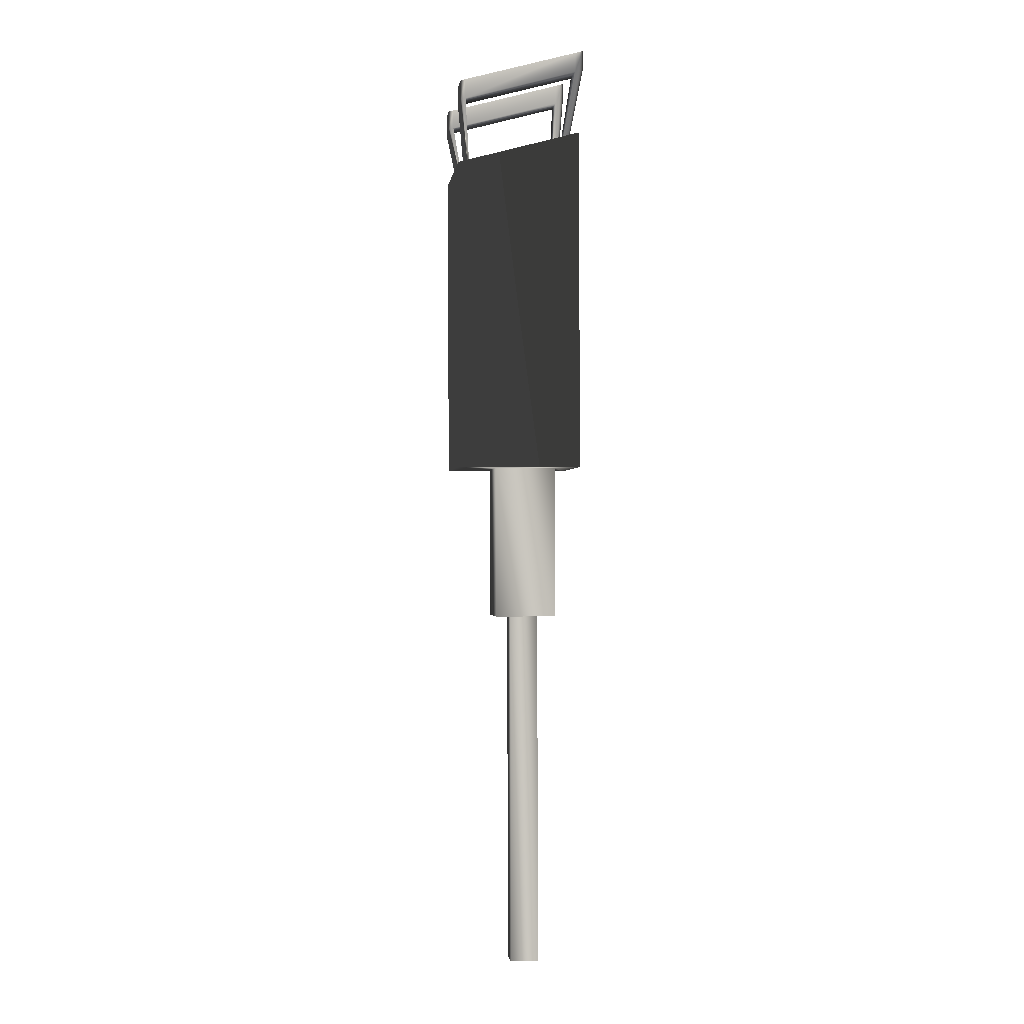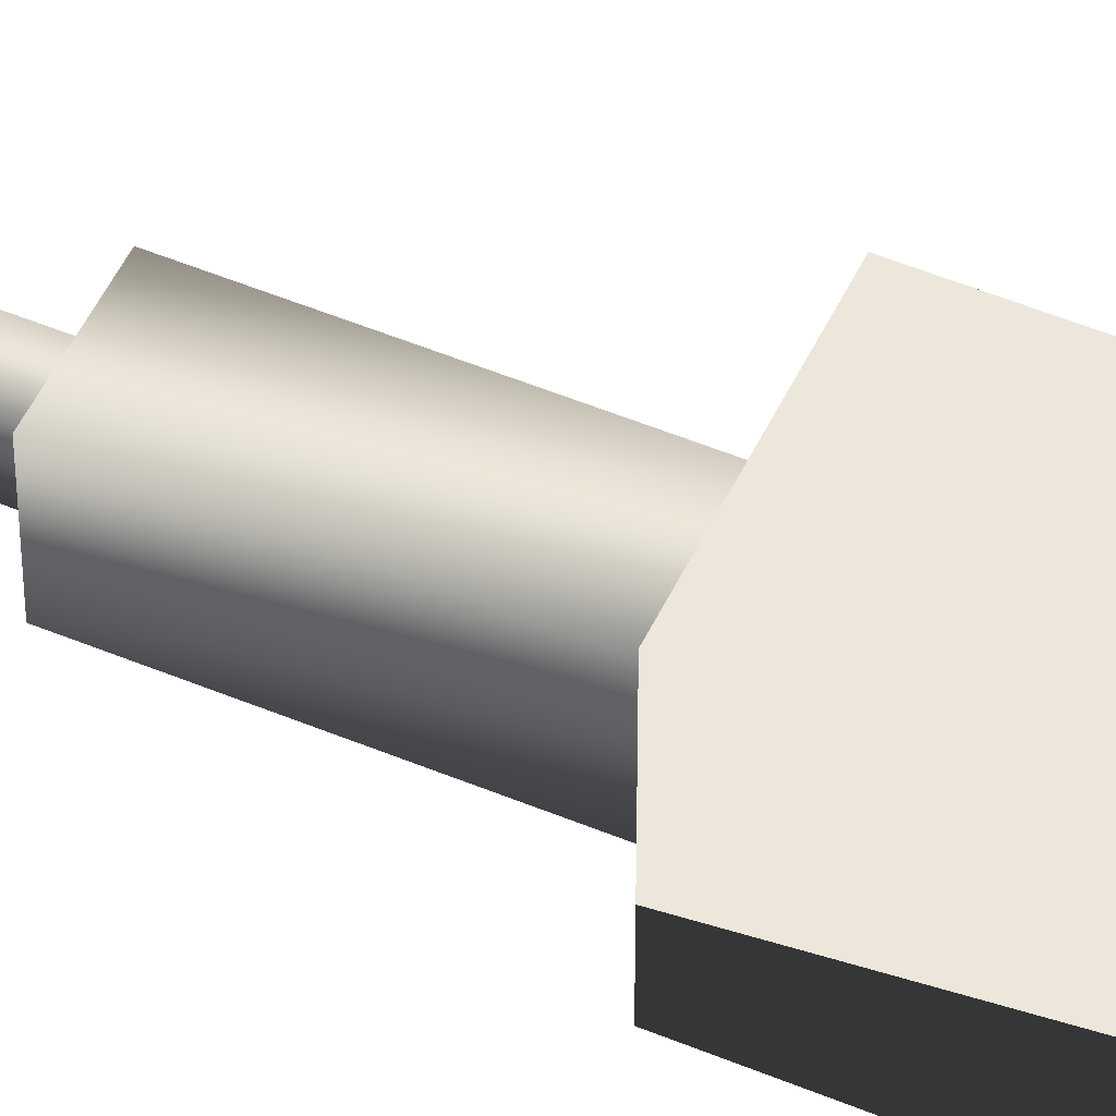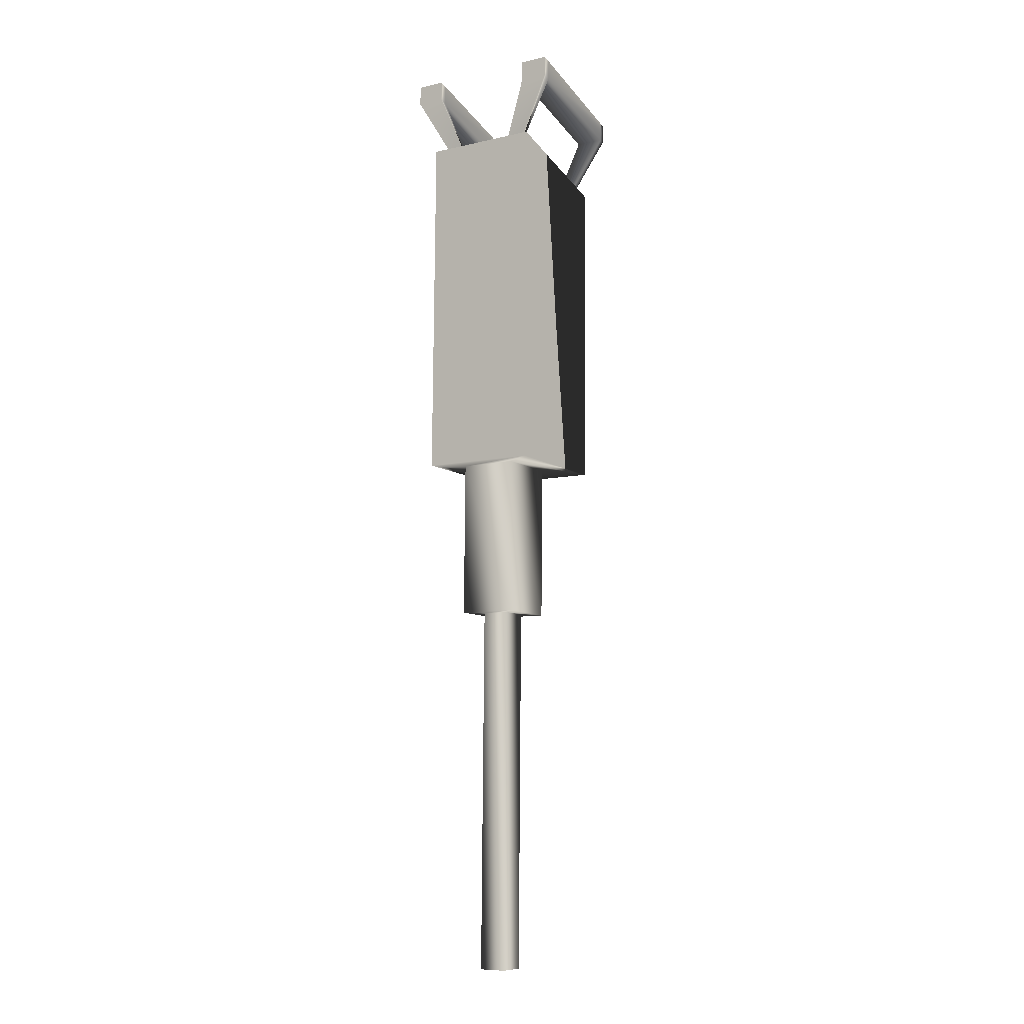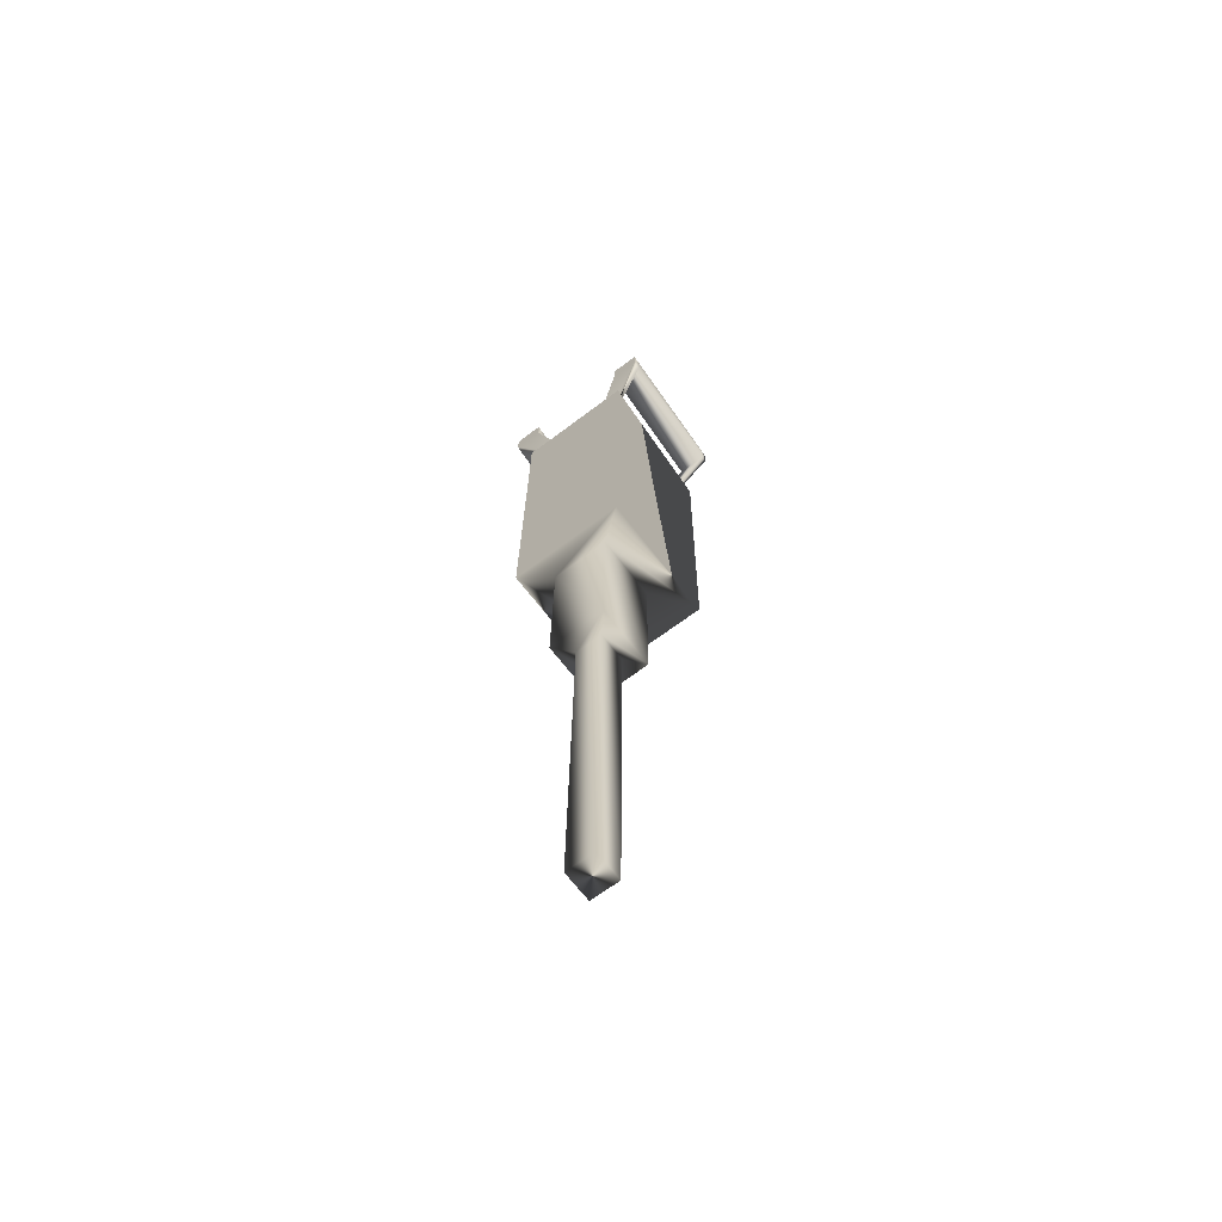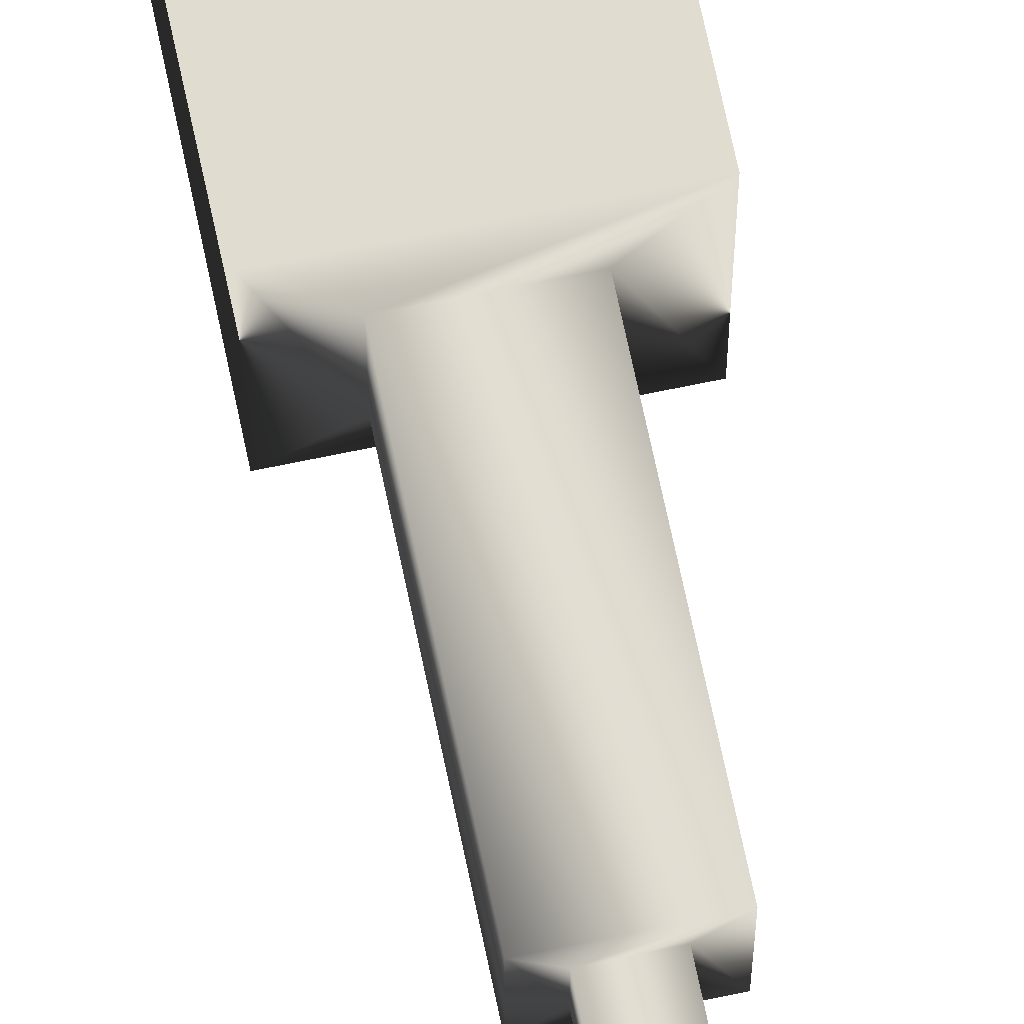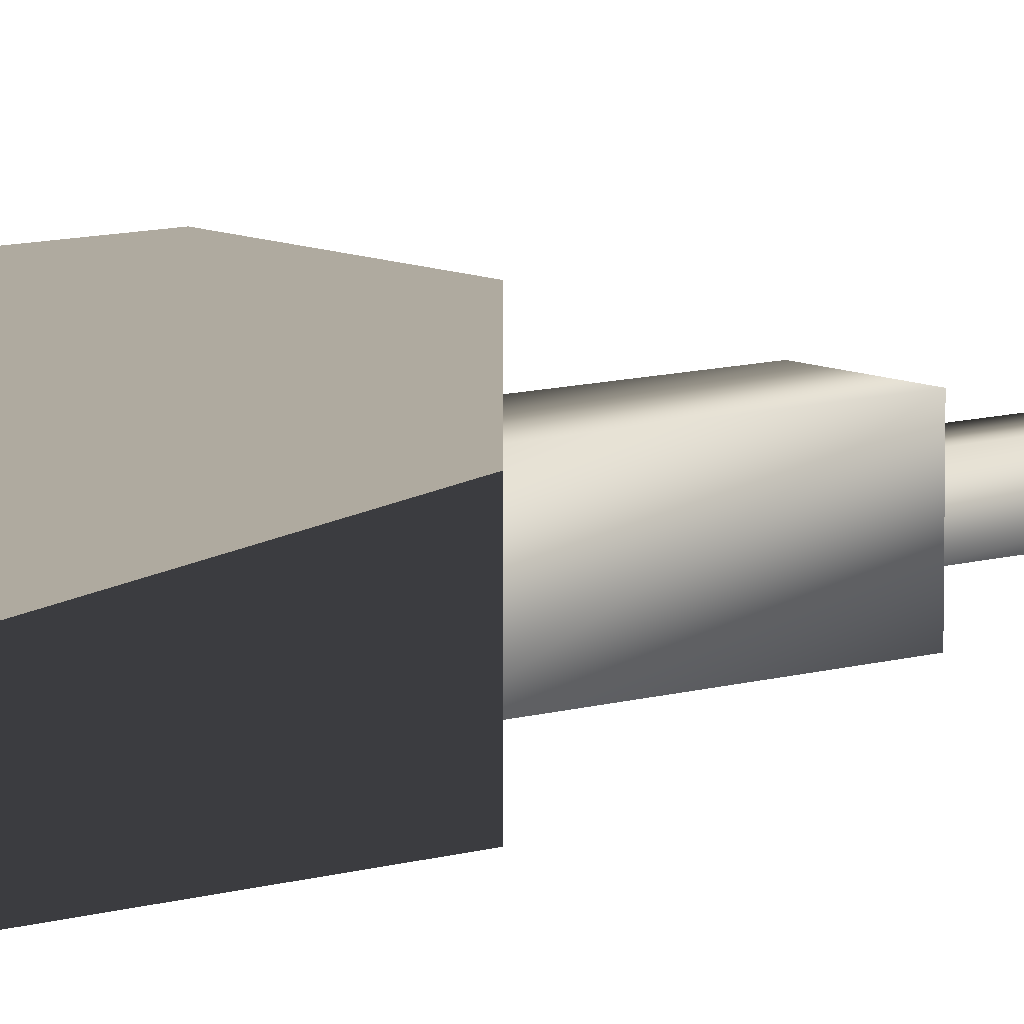
<metadata>
{"format":"obj","ext":"obj","renderer":"f3d","projection":"perspective","resolution":1024,"background":"white","views":[{"elev":-0.4,"azim":-97.3,"up":"+Z"},{"elev":50.7,"azim":-64.9,"up":"+Y"},{"elev":-9.5,"azim":31.9,"up":"+Z"},{"elev":-67.0,"azim":37.3,"up":"+Z"},{"elev":69.6,"azim":168.7,"up":"+Y"},{"elev":9.5,"azim":51.6,"up":"+Y"}]}
</metadata>
<code>
v  -14.02 57.78 19.67
v  -12.73 57.78 19.66
v  -12.72 57.78 20.55
v  -14.02 57.78 20.56
v  -12.75 63.62 18.08
v  -14.04 63.62 18.09
v  -14.03 63.62 18.98
v  -12.74 63.62 18.97
v  -7.918 57.78 19.62
v  -6.626 57.78 19.61
v  -6.618 57.78 20.5
v  -7.91 57.78 20.51
v  -6.639 63.62 18.03
v  -7.932 63.62 18.04
v  -7.924 63.62 18.93
v  -6.631 63.62 18.92
v  -14.04 63.38 18.16
v  -14.03 63.38 19.05
v  -12.74 63.38 19.04
v  -12.75 63.38 18.14
v  -7.931 63.38 18.1
v  -7.924 63.38 18.99
v  -6.631 63.38 18.98
v  -6.639 63.38 18.09
v  -14.02 58.14 20.47
v  -14.03 58.14 19.57
v  -12.73 58.14 19.56
v  -12.73 58.14 20.45
v  -7.911 58.14 20.41
v  -7.919 58.14 19.52
v  -6.626 58.14 19.51
v  -6.619 58.14 20.4
v  -12.13 63.18 14.78
v  -11.51 63.18 14.77
v  -11.51 62.98 14.84
v  -12.12 62.98 14.84
v  -9.224 63.18 14.75
v  -8.61 63.18 14.75
v  -8.61 62.98 14.81
v  -9.224 62.98 14.82
v  -11.5 58.22 16.35
v  -12.11 58.22 16.36
v  -12.11 58.53 16.26
v  -11.5 58.53 16.25
v  -8.597 58.22 16.33
v  -9.211 58.22 16.33
v  -9.212 58.53 16.23
v  -8.597 58.53 16.23
v  -7.829 57.78 0.7323
v  -7.688 57.78 16.87
v  -13.01 57.78 16.92
v  -13.15 57.78 0.7786
v  -7.702 63.62 15.29
v  -7.829 63.62 0.7323
v  -13.15 63.62 0.7786
v  -13.02 63.62 15.34
v  -11.87 58.77 -6.443
v  -11.81 58.77 0.7671
v  -11.81 61.67 0.7671
v  -11.87 61.67 -6.443
v  -9.168 61.67 0.7439
v  -9.231 61.67 -6.466
v  -9.168 58.77 0.7439
v  -9.231 58.77 -6.466
v  -11.33 59.56 -23.27
v  -11.19 59.56 -6.449
v  -11.19 60.88 -6.449
v  -11.33 60.88 -23.27
v  -9.918 60.88 -6.46
v  -10.06 60.88 -23.28
v  -9.918 59.56 -6.46
v  -10.06 59.56 -23.28
g objMachine_Gun
f 1 2 3
f 1 3 4
f 5 6 7
f 5 7 8
f 9 10 11
f 9 11 12
f 13 14 15
f 13 15 16
f 6 17 18
f 6 18 7
f 8 19 20
f 8 20 5
f 14 21 22
f 14 22 15
f 16 23 24
f 16 24 13
f 7 18 19
f 7 19 8
f 15 22 23
f 15 23 16
f 4 25 26
f 4 26 1
f 25 18 17
f 25 17 26
f 2 27 28
f 2 28 3
f 27 20 19
f 27 19 28
f 12 29 30
f 12 30 9
f 29 22 21
f 29 21 30
f 10 31 32
f 10 32 11
f 31 24 23
f 31 23 32
f 3 28 25
f 3 25 4
f 28 19 18
f 28 18 25
f 26 17 20
f 26 20 27
f 11 32 29
f 11 29 12
f 32 23 22
f 32 22 29
f 30 21 24
f 30 24 31
f 33 6 5
f 33 5 34
f 34 5 20
f 34 20 35
f 35 20 17
f 35 17 36
f 36 17 6
f 36 6 33
f 37 14 13
f 37 13 38
f 38 13 24
f 38 24 39
f 39 24 21
f 39 21 40
f 40 21 14
f 40 14 37
f 41 2 1
f 41 1 42
f 42 1 26
f 42 26 43
f 43 26 27
f 43 27 44
f 44 27 2
f 44 2 41
f 45 10 9
f 45 9 46
f 46 9 30
f 46 30 47
f 47 30 31
f 47 31 48
f 48 31 10
f 48 10 45
f 49 50 51
f 49 51 52
f 53 54 55
f 53 55 56
f 57 58 59
f 57 59 60
f 60 59 61
f 60 61 62
f 62 61 63
f 62 63 64
f 64 63 58
f 64 58 57
f 65 66 67
f 65 67 68
f 68 67 69
f 68 69 70
f 70 69 71
f 70 71 72
f 72 71 66
f 72 66 65
f 50 53 56
f 50 56 51
f 52 55 59
f 52 59 58
f 55 54 61
f 55 61 59
f 54 49 63
f 54 63 61
f 49 52 58
f 49 58 63
f 57 60 67
f 57 67 66
f 60 62 69
f 60 69 67
f 62 64 71
f 62 71 69
f 64 57 66
f 64 66 71
f 65 68 70
f 65 70 72
f 52 51 56
f 52 56 55
f 49 54 53
f 49 53 50
g

</code>
